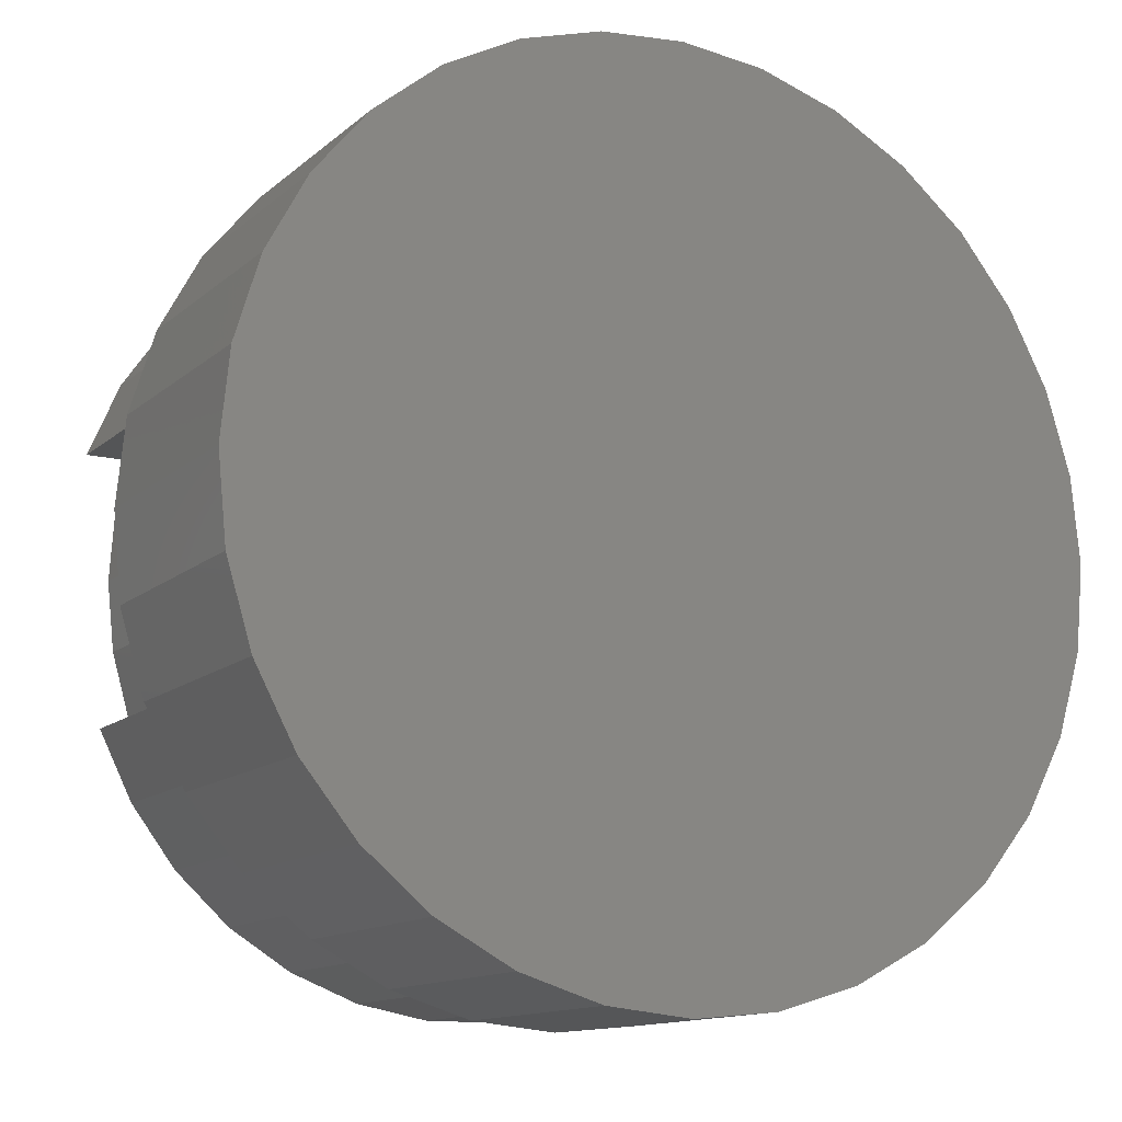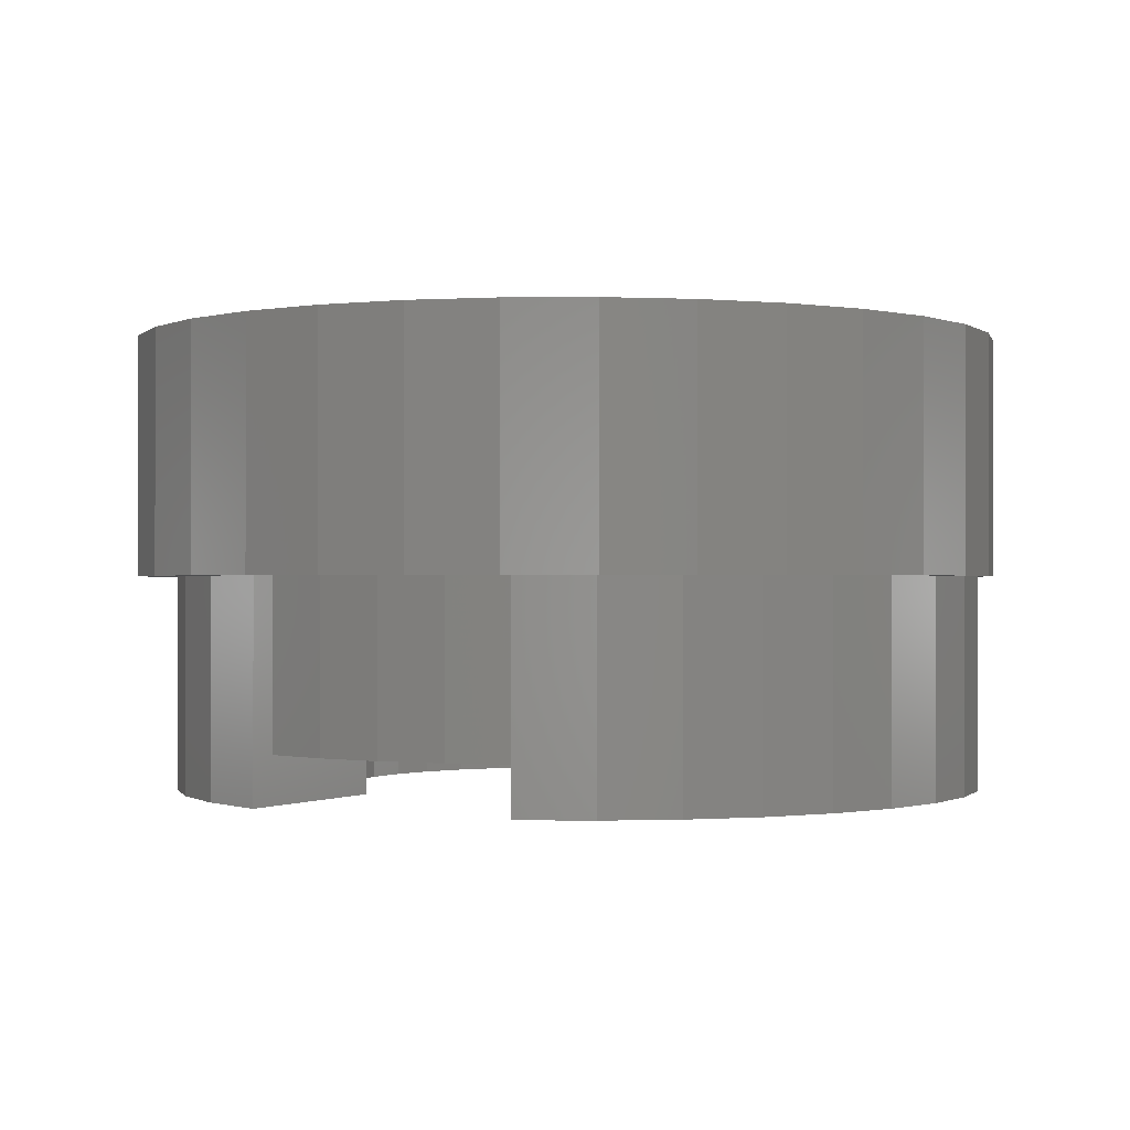
<metadata>
{"format":"stl","ext":"stl","renderer":"f3d","projection":"perspective","resolution":1024,"background":"white","views":[{"elev":-13.0,"azim":150.8,"up":"+Z"},{"elev":-0.5,"azim":119.9,"up":"+Y"}]}
</metadata>
<code>
# stl→obj: 316 verts, 628 faces
v -0.4879 2.469e-17 0.02789
v -0.505 2.199e-17 0.03906
v -0.4918 2.488e-17 0.03906
v -0.5 2.481e-17 0.05428
v -0.5111 2.132e-17 0.03906
v -0.5047 6.25e-18 0.02531
v -0.5078 2.207e-18 -0.03388
v -0.4941 2.05e-17 -0.03513
v -0.5156 1.545e-17 -0.04688
v -0.5137 1.567e-17 -0.04688
v -0.5781 8.865e-18 -0.07933
v -0.5568 1.091e-17 -0.08268
v -0.5736 8.948e-18 -0.08429
v -0.5904 7.168e-18 -0.08268
v -0.5564 2.063e-17 0.09165
v -0.5398 2.219e-17 0.08665
v -0.5667 1.973e-17 0.07791
v -0.5736 1.881e-17 0.09334
v -0.5818 1.806e-17 0.07791
v -0.5908 1.68e-17 0.09165
v -0.6074 1.468e-17 0.08665
v -0.6361 1.044e-17 0.06761
v -0.6107 1.433e-17 0.06957
v -0.6234 1.241e-17 0.06152
v -0.6472 8.472e-18 0.05428
v -0.6345 1.054e-17 0.05123
v -0.6434 6.628e-18 0.03906
v -0.647 6.227e-18 0.03906
v -0.6535 3.916e-18 0.02531
v -0.6593 5.662e-18 0.02789
v -0.6616 4.759e-18 0.01631
v -0.6571 2.591e-18 0.01057
v -0.6614 3.377e-18 -0.009126
v -0.6578 1.567e-18 -0.004592
v -0.6555 8.832e-19 -0.0196
v -0.6582 2.986e-18 -0.02245
v -0.6504 5.65e-19 -0.03388
v -0.6531 2.853e-18 -0.03513
v -0.6326 4.147e-18 -0.058
v -0.635 3.5e-18 -0.05967
v -0.6425 6.251e-19 -0.04688
v -0.6207 4.899e-18 -0.06708
v -0.6217 4.394e-18 -0.07015
v -0.6074 5.962e-18 -0.07381
v -0.6067 5.631e-18 -0.07791
v -0.593 7.299e-18 -0.07794
v -0.525 2.333e-17 0.06152
v -0.5378 2.242e-17 0.06957
v -0.5111 2.432e-17 0.06761
v -0.514 2.392e-17 0.05123
v -0.4856 2.431e-17 0.01631
v -0.501 5.733e-18 0.01057
v -0.5026 3.672e-18 -0.0196
v -0.5003 4.863e-18 -0.004592
v -0.4858 2.286e-17 -0.009126
v -0.489 2.178e-17 -0.02245
v -0.5355 1.436e-17 -0.06708
v -0.5236 1.625e-17 -0.058
v -0.5122 1.713e-17 -0.05967
v -0.5255 1.507e-17 -0.07015
v -0.5489 1.246e-17 -0.07381
v -0.5405 1.297e-17 -0.07791
v -0.5632 1.06e-17 -0.07794
v -0.6624 -2.922e-18 0.004523
v -0.6554 6.711e-18 0.03906
v -0.4848 2.374e-17 0.004523
v -0.5012 1.907e-17 -0.04688
v -0.646 2.983e-18 -0.04688
v -0.6227 1.254e-17 0.07854
v -0.5966 1.623e-17 0.0751
v -0.5245 2.344e-17 0.07854
v -0.5518 2.12e-17 0.0751
v -0.5736 5.912e-18 -0.139
v -0.5456 9.173e-18 -0.1362
v -0.5657 4.018e-18 -0.1321
v -0.5905 1.27e-18 -0.1321
v -0.6016 2.957e-18 -0.1362
v -0.5611 1.924e-17 0.1328
v -0.5187 2.733e-17 0.1371
v -0.5456 2.48e-17 0.1453
v -0.5736 2.184e-17 0.148
v -0.5873 1.632e-17 0.1328
v -0.6016 1.858e-17 0.1453
v -0.6285 1.514e-17 0.1371
v -0.6131 1.318e-17 0.1277
v -0.6533 1.165e-17 0.1238
v -0.6374 9.932e-18 0.1178
v -0.6751 8.245e-18 0.106
v -0.6593 6.697e-18 0.1033
v -0.6929 5.056e-18 0.08425
v -0.678 3.597e-18 0.08489
v -0.6928 7.512e-19 0.0632
v -0.7062 2.207e-18 0.05944
v -0.7092 -4.81e-18 -0.004142
v -0.7143 -3.302e-18 -0.02347
v -0.7067 -5.732e-18 -0.02589
v -0.7062 -3.89e-18 -0.05039
v -0.6929 -3.795e-18 -0.0752
v -0.6921 -6.514e-18 -0.06905
v -0.6772 -5.958e-18 -0.08882
v -0.6751 -3.021e-18 -0.09695
v -0.6589 -4.855e-18 -0.1055
v -0.6533 -1.597e-18 -0.1148
v -0.6379 -3.244e-18 -0.1186
v -0.6285 4.212e-19 -0.1281
v -0.6148 -1.179e-18 -0.1275
v -0.5353 2.182e-17 0.1277
v -0.4939 2.935e-17 0.1238
v -0.511 2.396e-17 0.1178
v -0.4721 3.078e-17 0.106
v -0.4891 2.559e-17 0.1033
v -0.4704 2.664e-17 0.08489
v -0.4543 3.155e-17 0.08425
v -0.4556 2.708e-17 0.0632
v -0.441 3.165e-17 0.05944
v -0.455 2.581e-17 0.03906
v -0.4499 2.52e-17 0.01778
v -0.4329 3.106e-17 0.03252
v -0.4543 2.27e-17 -0.0752
v -0.4641 1.88e-17 -0.06905
v -0.479 1.605e-17 -0.08882
v -0.4721 1.951e-17 -0.09695
v -0.4973 1.309e-17 -0.1055
v -0.4939 1.611e-17 -0.1148
v -0.5183 1.003e-17 -0.1186
v -0.5187 1.262e-17 -0.1281
v -0.5414 6.972e-18 -0.1275
v -0.7031 -1.735e-18 0.03906
v -0.7143 -1.941e-19 0.03252
v -0.708 -3.464e-18 0.01772
v -0.7031 -3.011e-18 -0.04688
v -0.7004 -6.204e-18 -0.04688
v -0.4531 2.474e-17 -0.04688
v -0.441 2.555e-17 -0.05039
v -0.4329 2.795e-17 -0.02347
v -0.4508 2.268e-17 -0.02583
v -0.4568 2.084e-17 -0.04688
v -0.4453 2.862e-17 0.03906
v -0.4301 2.981e-17 0.004523
v -0.4485 2.414e-17 -0.004063
v -0.7171 -2.054e-18 0.004523
v -0.647 -0.05469 0.03906
v -0.7031 -0.07031 0.03906
v -0.7031 -0.05469 0.03906
v -0.6434 -0.07031 0.03906
v -0.6465 -0.0688 -0.04688
v -0.6521 -0.07031 -0.04688
v -0.6506 -0.07021 -0.04688
v -0.6492 -0.06992 -0.04688
v -0.6478 -0.06944 -0.04688
v -0.7004 -0.05469 -0.04688
v -0.6444 -0.06708 -0.04688
v -0.6431 -0.06492 -0.04688
v -0.6426 -0.0625 -0.04688
v -0.6426 -0.05469 -0.04688
v -0.7031 -0.07031 -0.04688
v -0.5137 -0.05469 -0.04688
v -0.5236 -0.0625 -0.058
v -0.5137 -0.0625 -0.04688
v -0.6326 -0.0625 -0.058
v -0.6207 -0.0625 -0.06708
v -0.6074 -0.0625 -0.07381
v -0.593 -0.0625 -0.07794
v -0.5781 -0.0625 -0.07933
v -0.5632 -0.0625 -0.07794
v -0.5489 -0.0625 -0.07381
v -0.5355 -0.0625 -0.06708
v -0.6928 -0.07031 0.0632
v -0.678 -0.07031 0.08489
v -0.6593 -0.07031 0.1033
v -0.6374 -0.07031 0.1178
v -0.6131 -0.07031 0.1277
v -0.5873 -0.07031 0.1328
v -0.5611 -0.07031 0.1328
v -0.5353 -0.07031 0.1277
v -0.511 -0.07031 0.1178
v -0.4891 -0.07031 0.1033
v -0.4704 -0.07031 0.08489
v -0.4556 -0.07031 0.0632
v -0.4453 -0.07031 0.03906
v -0.4848 0.02344 0.004523
v -0.4865 0.02344 0.02185
v -0.6607 0.02344 0.02185
v -0.6624 0.02344 0.004523
v -0.6557 0.02344 0.03851
v -0.4915 0.02344 0.03851
v -0.4998 0.02344 0.05387
v -0.5108 0.02344 0.06733
v -0.5243 0.02344 0.07837
v -0.5396 0.02344 0.08658
v -0.5563 0.02344 0.09163
v -0.5736 0.02344 0.09334
v -0.5909 0.02344 0.09163
v -0.6076 0.02344 0.08658
v -0.6229 0.02344 0.07837
v -0.6364 0.02344 0.06733
v -0.6474 0.02344 0.05387
v -0.4915 0.02344 -0.02947
v -0.4865 0.02344 -0.0128
v -0.4998 0.02344 -0.04482
v -0.5108 0.02344 -0.05828
v -0.5243 0.02344 -0.06932
v -0.5396 0.02344 -0.07753
v -0.6229 0.02344 -0.06932
v -0.6076 0.02344 -0.07753
v -0.6364 0.02344 -0.05828
v -0.6557 0.02344 -0.02947
v -0.6474 0.02344 -0.04482
v -0.6607 0.02344 -0.0128
v -0.5909 0.02344 -0.08259
v -0.5736 0.02344 -0.08429
v -0.5563 0.02344 -0.08259
v -0.6535 -0.05469 0.02531
v -0.708 -0.05469 0.01772
v -0.6571 -0.05469 0.01057
v -0.6578 -0.05469 -0.004592
v -0.7092 -0.05469 -0.004142
v -0.6555 -0.05469 -0.0196
v -0.7067 -0.05469 -0.02589
v -0.6504 -0.05469 -0.03388
v -0.501 -0.05469 0.01057
v -0.5047 -0.05469 0.02531
v -0.5111 -0.05469 0.03906
v -0.5003 -0.05469 -0.004592
v -0.5026 -0.05469 -0.0196
v -0.5078 -0.05469 -0.03388
v -0.5156 -0.05469 -0.04688
v -0.505 -0.05469 0.03906
v -0.455 -0.05469 0.03906
v -0.505 -0.07031 0.03906
v -0.5135 -0.06372 -0.04688
v -0.5085 -0.06944 -0.04688
v -0.5126 -0.06605 -0.04688
v -0.5108 -0.06801 -0.04688
v -0.4531 -0.07031 -0.04688
v -0.4568 -0.05469 -0.04688
v -0.5042 -0.07031 -0.04688
v -0.5071 -0.06992 -0.04688
v -0.5057 -0.07021 -0.04688
v -0.5966 -0.07031 0.0751
v -0.6107 -0.07031 0.06957
v -0.6234 -0.07031 0.06152
v -0.6345 -0.07031 0.05123
v -0.5818 -0.07031 0.07791
v -0.5667 -0.07031 0.07791
v -0.5518 -0.07031 0.0751
v -0.5378 -0.07031 0.06957
v -0.525 -0.07031 0.06152
v -0.514 -0.07031 0.05123
v -0.4499 -0.05469 0.01778
v -0.4485 -0.05469 -0.004063
v -0.4508 -0.05469 -0.02583
v -0.4641 -0.07031 -0.06905
v -0.5259 -0.07031 -0.07
v -0.5396 -0.07031 -0.07825
v -0.5183 -0.07031 -0.1186
v -0.6148 -0.07031 -0.1275
v -0.5414 -0.07031 -0.1275
v -0.5905 -0.07031 -0.1321
v -0.5657 -0.07031 -0.1321
v -0.479 -0.07031 -0.08882
v -0.5545 -0.07031 -0.0839
v -0.5702 -0.07031 -0.08678
v -0.5861 -0.07031 -0.08678
v -0.6772 -0.07031 -0.08882
v -0.6589 -0.07031 -0.1055
v -0.4973 -0.07031 -0.1055
v -0.6018 -0.07031 -0.0839
v -0.6167 -0.07031 -0.07825
v -0.6303 -0.07031 -0.07
v -0.6921 -0.07031 -0.06905
v -0.514 -0.07031 -0.05943
v -0.6379 -0.07031 -0.1186
v -0.6423 -0.07031 -0.05943
v -0.5151 -0.07016 -0.05838
v -0.6294 -0.07016 -0.06877
v -0.616 -0.07016 -0.07688
v -0.6014 -0.07016 -0.08244
v -0.586 -0.07016 -0.08526
v -0.5703 -0.07016 -0.08526
v -0.5549 -0.07016 -0.08244
v -0.5402 -0.07016 -0.07688
v -0.5268 -0.07016 -0.06877
v -0.6412 -0.07016 -0.05838
v -0.7171 0.07812 0.004523
v -0.7143 0.07812 0.03252
v -0.7062 0.07812 0.05944
v -0.6929 0.07812 0.08425
v -0.6751 0.07812 0.106
v -0.6533 0.07812 0.1238
v -0.6285 0.07812 0.1371
v -0.6016 0.07812 0.1453
v -0.5736 0.07812 0.148
v -0.5456 0.07812 0.1453
v -0.5187 0.07812 0.1371
v -0.4939 0.07812 0.1238
v -0.4721 0.07812 0.106
v -0.4543 0.07812 0.08425
v -0.441 0.07812 0.05944
v -0.4329 0.07812 0.03252
v -0.4301 0.07812 0.004523
v -0.4329 0.07812 -0.02347
v -0.441 0.07812 -0.05039
v -0.4543 0.07812 -0.0752
v -0.4721 0.07812 -0.09695
v -0.4939 0.07812 -0.1148
v -0.5187 0.07812 -0.1281
v -0.5456 0.07812 -0.1362
v -0.5736 0.07812 -0.139
v -0.6016 0.07812 -0.1362
v -0.6285 0.07812 -0.1281
v -0.6533 0.07812 -0.1148
v -0.6751 0.07812 -0.09695
v -0.6929 0.07812 -0.0752
v -0.7062 0.07812 -0.05039
v -0.7143 0.07812 -0.02347
f 1 2 3
f 2 4 3
f 2 1 5
f 1 6 5
f 7 8 9
f 8 10 9
f 11 12 13
f 14 11 13
f 15 16 17
f 17 18 15
f 19 18 17
f 19 20 18
f 21 20 19
f 22 23 24
f 24 25 22
f 26 25 24
f 26 27 28
f 29 30 28
f 31 30 29
f 32 31 29
f 33 34 35
f 35 36 33
f 36 35 37
f 37 38 36
f 39 40 41
f 40 39 42
f 42 43 40
f 43 42 44
f 44 45 43
f 46 45 44
f 14 45 46
f 46 11 14
f 47 48 49
f 4 47 49
f 4 50 47
f 50 4 2
f 6 1 51
f 51 52 6
f 53 54 55
f 56 53 55
f 7 53 56
f 8 7 56
f 57 58 59
f 60 57 59
f 61 57 60
f 62 61 60
f 63 61 62
f 11 63 62
f 12 11 62
f 64 31 32
f 64 32 34
f 64 34 33
f 65 25 26
f 65 26 28
f 65 28 30
f 66 55 54
f 66 54 52
f 66 52 51
f 67 59 58
f 67 58 10
f 67 10 8
f 68 38 37
f 68 37 41
f 68 41 40
f 69 21 19
f 69 19 70
f 69 70 23
f 69 23 22
f 71 49 48
f 71 48 72
f 71 72 17
f 71 17 16
f 73 74 75
f 75 76 73
f 73 76 77
f 78 79 80
f 80 81 78
f 78 81 82
f 81 83 82
f 82 83 84
f 85 82 84
f 84 86 85
f 87 85 86
f 86 88 87
f 87 88 89
f 89 88 90
f 89 90 91
f 92 91 90
f 90 93 92
f 94 95 96
f 97 98 99
f 100 99 98
f 98 101 100
f 102 100 101
f 101 103 102
f 102 103 104
f 104 103 105
f 104 105 106
f 76 106 105
f 105 77 76
f 79 78 107
f 79 107 108
f 108 107 109
f 108 109 110
f 109 111 110
f 110 111 112
f 110 112 113
f 113 112 114
f 113 114 115
f 116 117 118
f 119 120 121
f 119 121 122
f 122 121 123
f 122 123 124
f 123 125 124
f 126 124 125
f 126 125 127
f 126 127 75
f 126 75 74
f 128 92 93
f 128 93 129
f 128 129 130
f 131 132 96
f 131 96 95
f 131 95 97
f 131 97 99
f 133 120 119
f 133 119 134
f 133 134 135
f 133 135 136
f 133 136 137
f 138 116 118
f 138 118 115
f 138 115 114
f 139 118 117
f 139 117 140
f 139 140 136
f 139 136 135
f 141 95 94
f 141 94 130
f 141 130 129
f 27 142 28
f 143 144 145
f 145 144 142
f 145 142 27
f 146 147 148
f 146 148 149
f 146 149 150
f 151 147 146
f 151 146 152
f 151 152 153
f 151 153 154
f 151 154 155
f 156 147 151
f 156 151 132
f 156 132 131
f 154 39 155
f 39 41 155
f 157 158 159
f 154 160 39
f 39 160 161
f 39 161 42
f 42 161 162
f 42 162 44
f 44 162 163
f 44 163 46
f 46 163 164
f 46 164 11
f 11 164 165
f 11 165 63
f 63 165 166
f 63 166 61
f 61 166 167
f 61 167 57
f 57 167 158
f 57 158 58
f 58 158 157
f 58 157 10
f 143 168 144
f 128 144 92
f 92 144 168
f 92 168 91
f 91 168 169
f 91 169 89
f 89 169 170
f 89 170 87
f 87 170 171
f 87 171 85
f 85 171 172
f 85 172 82
f 82 172 173
f 82 173 78
f 78 173 174
f 78 174 107
f 107 174 175
f 107 175 109
f 109 175 176
f 109 176 111
f 111 176 177
f 111 177 112
f 112 177 178
f 112 178 114
f 114 178 179
f 114 179 138
f 138 179 180
f 66 51 181
f 51 182 181
f 183 31 184
f 31 64 184
f 30 31 183
f 185 30 183
f 30 185 65
f 182 1 186
f 182 51 1
f 1 3 186
f 186 3 4
f 186 4 187
f 187 4 49
f 187 49 188
f 188 49 71
f 188 71 189
f 189 71 16
f 189 16 190
f 190 16 15
f 190 15 191
f 191 15 18
f 191 18 192
f 192 18 20
f 192 20 193
f 193 20 21
f 193 21 194
f 194 21 69
f 194 69 195
f 195 69 22
f 195 22 196
f 196 22 25
f 196 25 197
f 197 25 65
f 197 65 185
f 198 56 199
f 198 8 56
f 8 198 200
f 59 201 202
f 202 60 59
f 60 202 203
f 203 62 60
f 204 43 205
f 40 43 204
f 206 40 204
f 207 38 208
f 36 38 207
f 209 36 207
f 68 40 206
f 68 206 208
f 68 208 38
f 67 8 200
f 67 200 201
f 67 201 59
f 56 55 199
f 199 55 66
f 199 66 181
f 43 45 205
f 205 45 14
f 205 14 210
f 210 14 13
f 210 13 211
f 211 13 12
f 211 12 212
f 212 12 62
f 212 62 203
f 36 209 33
f 33 209 184
f 33 184 64
f 142 144 213
f 213 144 214
f 213 214 215
f 215 214 216
f 216 214 217
f 216 217 218
f 218 217 219
f 218 219 220
f 220 219 151
f 220 151 155
f 34 218 35
f 35 218 220
f 35 220 37
f 37 220 155
f 37 155 41
f 218 34 216
f 216 34 32
f 216 32 215
f 215 32 29
f 215 29 213
f 213 29 28
f 213 28 142
f 132 151 96
f 96 151 219
f 96 219 94
f 94 219 217
f 94 217 130
f 130 217 214
f 130 214 128
f 128 214 144
f 54 221 52
f 52 221 222
f 52 222 6
f 6 222 223
f 6 223 5
f 221 54 224
f 224 54 53
f 224 53 225
f 225 53 7
f 225 7 226
f 226 7 9
f 226 9 227
f 227 9 157
f 157 9 10
f 228 2 223
f 223 2 5
f 138 229 116
f 230 228 180
f 180 228 229
f 180 229 138
f 159 231 232
f 232 231 233
f 232 233 234
f 235 133 137
f 235 137 236
f 235 236 237
f 157 159 232
f 157 232 238
f 157 238 239
f 157 239 237
f 157 237 236
f 228 50 2
f 19 240 70
f 70 240 241
f 70 241 23
f 23 241 242
f 23 242 24
f 24 242 243
f 24 243 26
f 26 243 145
f 26 145 27
f 240 19 244
f 244 19 17
f 244 17 245
f 245 17 72
f 245 72 246
f 246 72 48
f 246 48 247
f 247 48 47
f 247 47 248
f 248 47 50
f 248 50 249
f 249 50 228
f 249 228 230
f 157 226 227
f 222 221 250
f 250 229 222
f 222 229 228
f 222 228 223
f 250 221 251
f 251 221 224
f 251 224 252
f 252 224 225
f 252 225 236
f 236 225 226
f 236 226 157
f 116 229 117
f 117 229 250
f 117 250 140
f 140 250 251
f 140 251 136
f 136 251 252
f 136 252 137
f 137 252 236
f 253 254 255
f 256 257 258
f 258 257 259
f 258 259 260
f 261 253 255
f 261 255 262
f 261 262 263
f 261 263 264
f 261 264 265
f 261 265 266
f 261 266 267
f 265 264 268
f 265 268 269
f 265 269 270
f 265 270 271
f 235 237 253
f 253 237 272
f 253 272 254
f 267 266 256
f 256 266 273
f 256 273 257
f 147 156 274
f 274 156 271
f 274 271 270
f 159 275 231
f 159 158 275
f 276 161 160
f 277 162 161
f 277 161 276
f 278 163 162
f 278 162 277
f 279 164 163
f 279 163 278
f 280 165 164
f 280 164 279
f 281 166 165
f 281 165 280
f 282 167 166
f 282 166 281
f 283 158 167
f 283 167 282
f 275 233 231
f 275 158 283
f 234 233 275
f 232 234 275
f 232 275 238
f 238 275 239
f 275 272 239
f 237 239 272
f 276 274 270
f 276 270 277
f 277 270 269
f 277 269 278
f 278 269 268
f 278 268 279
f 279 268 264
f 279 264 280
f 280 264 263
f 280 263 281
f 281 263 262
f 281 262 282
f 282 262 255
f 282 255 283
f 283 255 254
f 283 254 275
f 275 254 272
f 284 152 146
f 284 146 150
f 284 150 149
f 284 149 148
f 284 148 147
f 284 147 274
f 284 274 276
f 284 276 160
f 284 160 154
f 284 154 153
f 284 153 152
f 133 235 120
f 120 235 253
f 120 253 121
f 121 253 261
f 121 261 123
f 123 261 267
f 123 267 125
f 125 267 256
f 125 256 127
f 127 256 258
f 127 258 75
f 75 258 260
f 75 260 76
f 76 260 259
f 76 259 106
f 106 259 257
f 106 257 104
f 104 257 273
f 104 273 102
f 102 273 266
f 102 266 100
f 100 266 265
f 100 265 99
f 99 265 271
f 99 271 131
f 131 271 156
f 174 173 172
f 174 172 175
f 175 172 171
f 244 245 178
f 241 168 242
f 178 245 246
f 178 246 247
f 178 247 179
f 247 248 179
f 169 168 241
f 169 241 240
f 169 240 244
f 169 244 178
f 169 178 177
f 169 177 170
f 170 177 171
f 171 177 176
f 171 176 175
f 143 145 168
f 168 145 243
f 168 243 242
f 230 180 249
f 249 180 179
f 249 179 248
f 285 141 286
f 286 141 129
f 286 129 287
f 287 129 93
f 287 93 288
f 288 93 90
f 288 90 289
f 289 90 88
f 289 88 290
f 290 88 86
f 290 86 291
f 291 86 84
f 291 84 292
f 292 84 83
f 292 83 293
f 293 83 81
f 293 81 294
f 294 81 80
f 294 80 295
f 295 80 79
f 295 79 296
f 296 79 108
f 296 108 297
f 297 108 110
f 297 110 298
f 298 110 113
f 298 113 299
f 299 113 115
f 299 115 300
f 300 115 118
f 300 118 301
f 301 118 139
f 301 139 302
f 302 139 135
f 302 135 303
f 303 135 134
f 303 134 304
f 304 134 119
f 304 119 305
f 305 119 122
f 305 122 306
f 306 122 124
f 306 124 307
f 307 124 126
f 307 126 308
f 308 126 74
f 308 74 309
f 309 74 73
f 309 73 310
f 310 73 77
f 310 77 311
f 311 77 105
f 311 105 312
f 312 105 103
f 312 103 313
f 313 103 101
f 313 101 314
f 314 101 98
f 314 98 315
f 315 98 97
f 315 97 316
f 316 97 95
f 316 95 285
f 285 95 141
f 293 294 292
f 291 292 294
f 295 291 294
f 308 310 307
f 309 310 308
f 310 311 307
f 307 311 312
f 307 312 306
f 306 312 313
f 306 313 305
f 305 313 314
f 305 314 304
f 304 314 315
f 304 315 303
f 303 315 316
f 303 316 302
f 302 316 285
f 302 285 301
f 301 285 286
f 301 286 300
f 300 286 287
f 300 287 299
f 299 287 288
f 299 288 298
f 298 288 289
f 298 289 297
f 297 289 290
f 297 290 296
f 296 290 291
f 296 291 295
f 193 191 192
f 191 193 194
f 191 194 190
f 190 194 195
f 190 195 189
f 189 195 196
f 189 196 188
f 201 204 202
f 202 204 205
f 202 205 203
f 203 205 210
f 203 210 212
f 212 210 211
f 188 196 187
f 187 196 197
f 187 197 186
f 186 197 185
f 186 185 182
f 182 185 183
f 182 183 181
f 181 183 184
f 181 184 199
f 199 184 209
f 199 209 198
f 198 209 207
f 198 207 200
f 200 207 208
f 200 208 201
f 201 208 206
f 201 206 204

</code>
